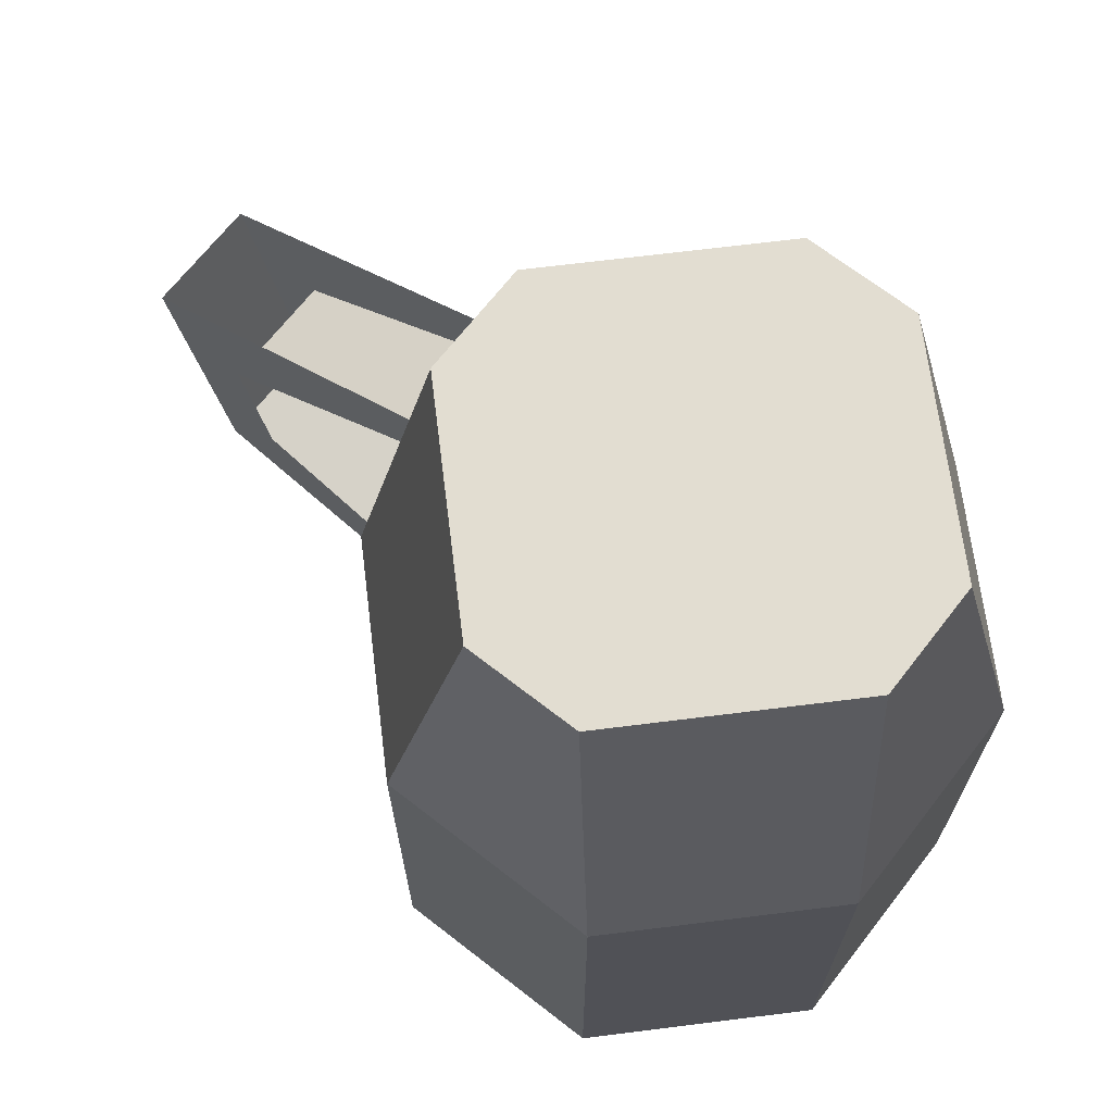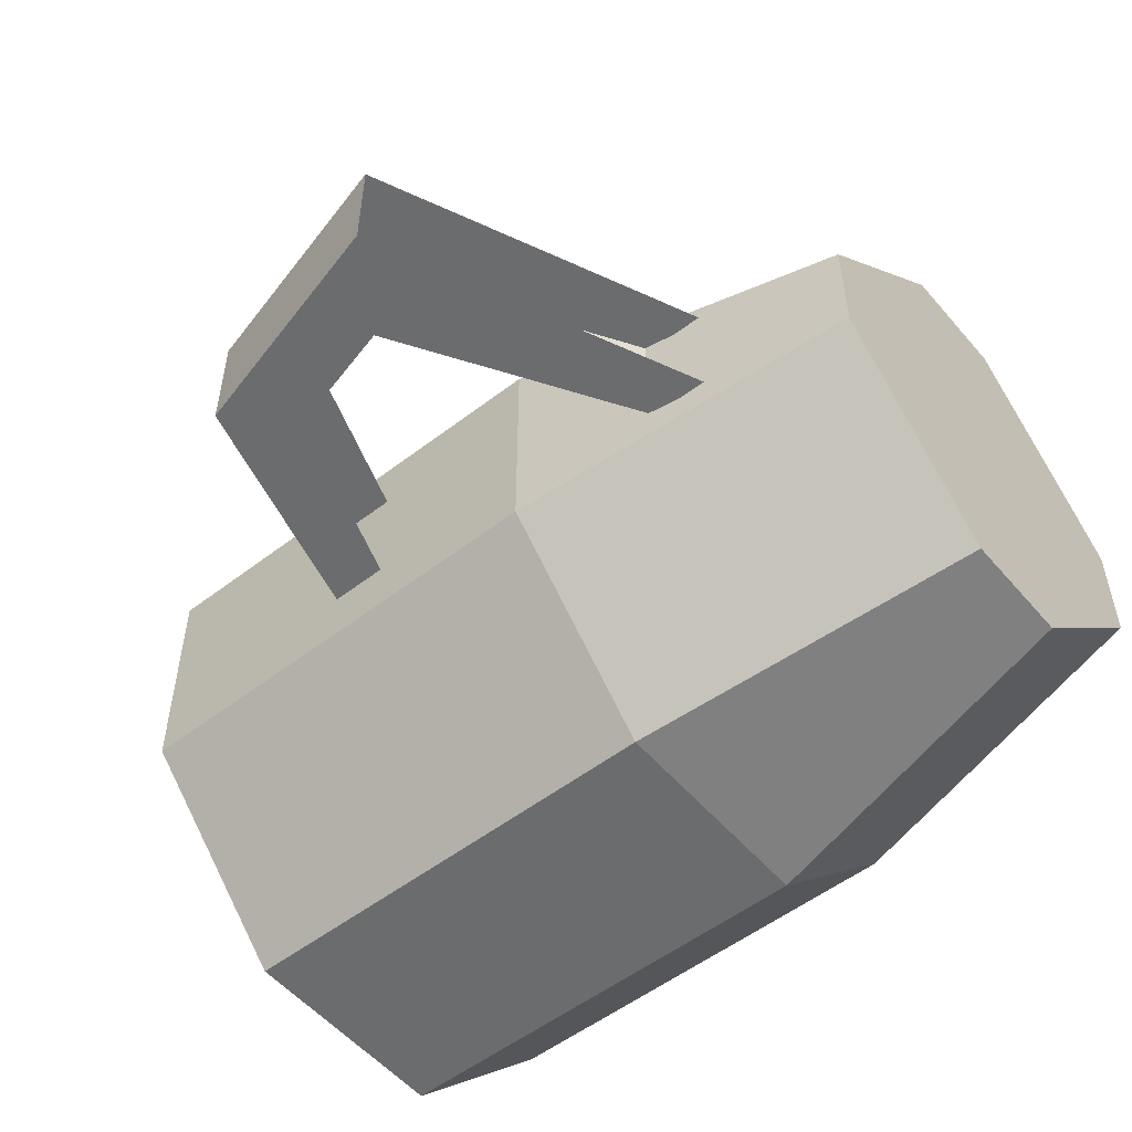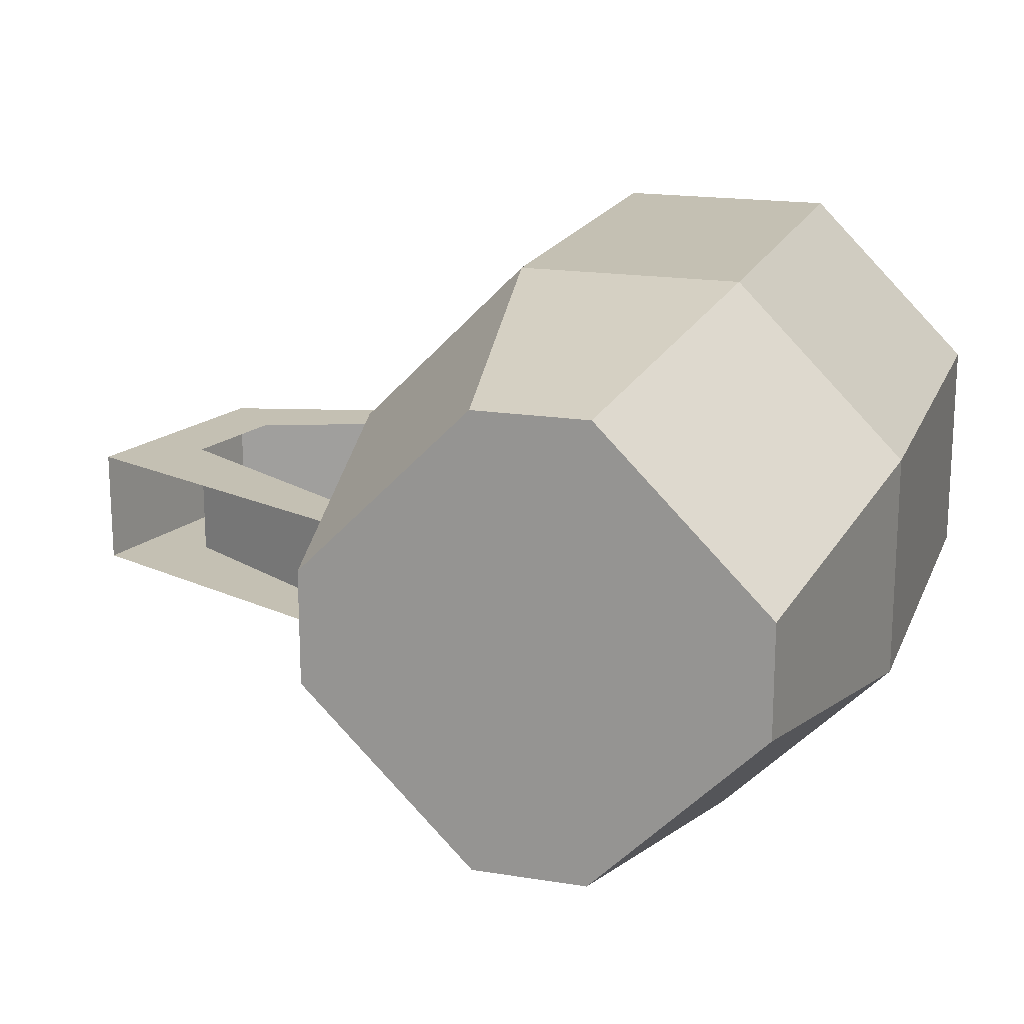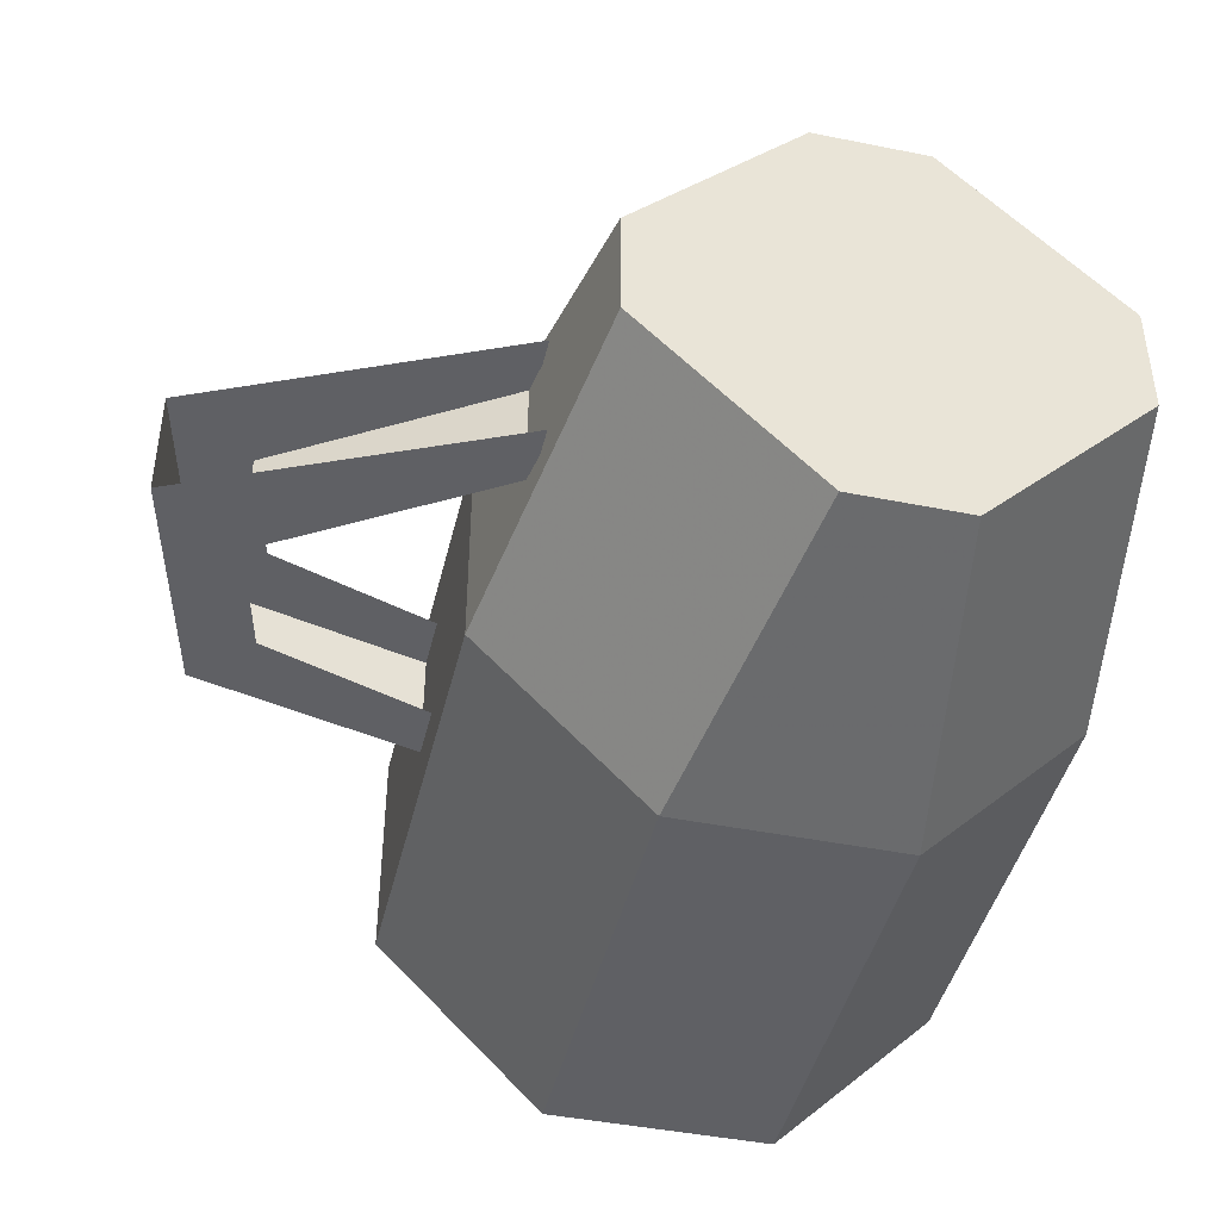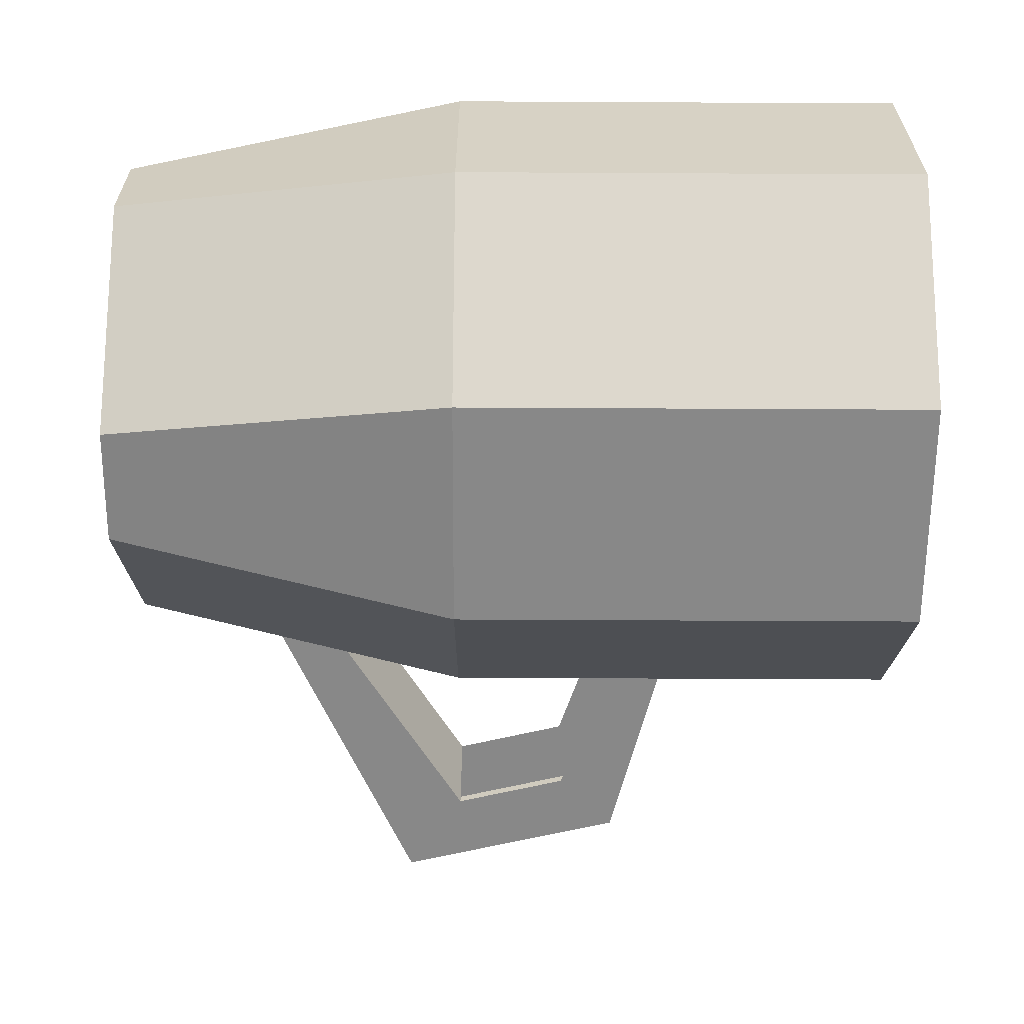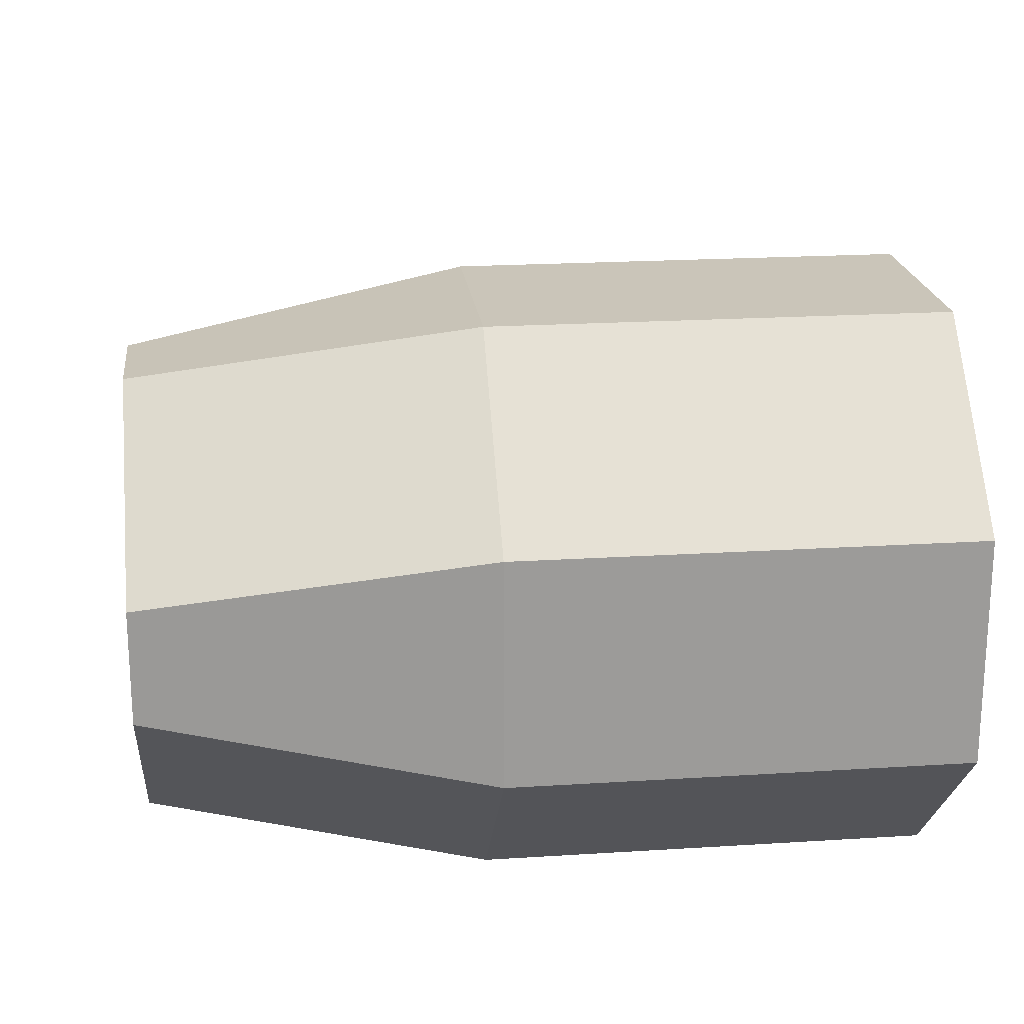
<metadata>
{"format":"obj","ext":"obj","renderer":"f3d","projection":"perspective","resolution":1024,"background":"white","views":[{"elev":68.5,"azim":-142.1,"up":"+Y"},{"elev":-53.6,"azim":129.4,"up":"+Z"},{"elev":18.0,"azim":-162.5,"up":"+Z"},{"elev":-43.8,"azim":166.7,"up":"+Z"},{"elev":-62.7,"azim":-90.3,"up":"+Z"},{"elev":20.6,"azim":-96.6,"up":"+Z"}]}
</metadata>
<code>
o unused/6447
v -6 0 4
v -6 0 0
v -8 -12 -2
v -8 -12 6
v 0 0 10
v 4 0 10
v 2 -10 2
v 10 0 4
v 10 0 0
v 4 0 -6
v 0 0 -6
v -2 -12 -8
v -2 -24 -8
v -8 -24 -2
v -8 -24 6
v -2 -12 12
v 6 -12 12
v 12 -12 6
v 12 -12 -2
v 6 -12 -8
v 6 -24 -8
v 6 -26 -8
v -2 -26 -8
v -8 -26 -2
v -8 -26 6
v -2 -24 12
v 6 -24 12
v 12 -24 6
v 12 -24 -2
v 12 -26 -2
v 12 -28 -2
v 6 -28 -8
v -2 -28 -8
v -8 -28 -2
v -8 -28 6
v -2 -26 12
v 6 -26 12
v 12 -26 6
v 12 -28 6
v 6 -28 12
v -2 -28 12
v 22 -10 4
v 11 -5 4
v 11 -7 4
v 19 -12 4
v 20 -18 4
v 22 -10 0
v 20 -18 0
v 18 -16 0
v 19 -12 0
v 11 -5 0
v 11 -7 0
v 18 -16 4
v 12 -20 4
v 12 -20 0
v 12 -18 0
v 12 -18 4
f 1 2 3
f 1 3 4
f 1 4 5
f 1 5 6
f 1 6 2
f 1 2 7
f 1 7 5
f 5 7 7
f 5 7 6
f 6 7 8
f 6 8 9
f 6 9 10
f 6 10 11
f 6 11 2
f 2 11 12
f 2 12 3
f 3 12 13
f 3 13 14
f 3 14 4
f 4 14 15
f 4 15 16
f 4 16 5
f 5 16 6
f 6 16 17
f 6 17 8
f 8 17 18
f 8 18 9
f 9 18 19
f 9 19 10
f 10 19 20
f 10 20 11
f 11 20 12
f 12 20 21
f 12 21 13
f 13 21 22
f 13 22 23
f 13 23 14
f 14 23 24
f 14 24 15
f 15 24 25
f 15 25 26
f 15 26 16
f 16 26 17
f 17 26 27
f 17 27 18
f 18 27 28
f 18 28 19
f 19 28 29
f 19 29 20
f 20 29 21
f 21 29 30
f 21 30 22
f 22 30 31
f 22 31 32
f 22 32 23
f 23 32 33
f 23 33 24
f 24 33 34
f 24 34 25
f 25 34 35
f 25 35 36
f 25 36 26
f 26 36 27
f 27 36 37
f 27 37 28
f 28 37 38
f 28 38 29
f 29 38 30
f 30 38 39
f 30 39 31
f 31 39 33
f 31 33 32
f 38 37 40
f 38 40 39
f 39 40 33
f 33 40 41
f 33 41 35
f 33 35 34
f 37 36 41
f 37 41 40
f 36 35 41
f 42 43 44
f 42 44 45
f 42 45 46
f 42 46 47
f 47 46 48
f 47 48 49
f 47 49 50
f 47 50 51
f 51 50 52
f 52 50 44
f 44 50 45
f 46 45 53
f 46 53 54
f 46 54 48
f 48 54 55
f 48 55 56
f 48 56 49
f 54 53 57
f 1 7 7
f 7 7 2
f 7 2 11
f 7 11 10
f 7 10 9
f 7 9 8
f 7 8 7
f 7 7 11
f 7 7 10
f 7 7 9
f 7 7 6
f 7 7 7
f 7 7 7
f 7 7 7
f 7 7 7
f 7 7 7
f 7 7 7

</code>
